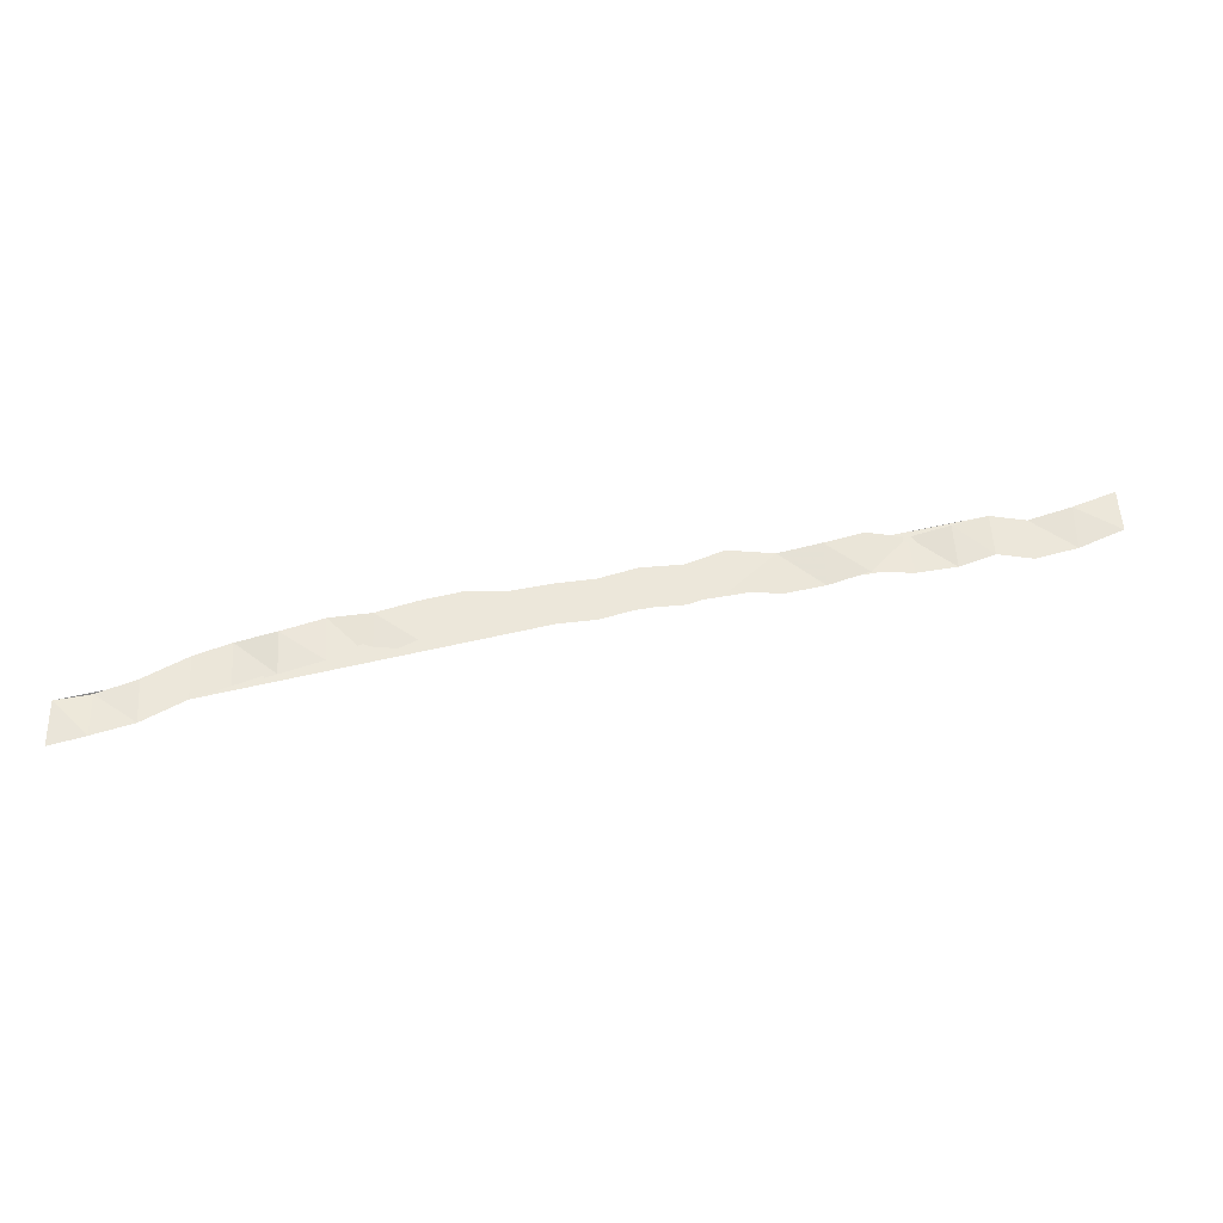
<metadata>
{"format":"obj","ext":"obj","renderer":"f3d","projection":"perspective","resolution":1024,"background":"white","views":[{"elev":-44.6,"azim":19.9,"up":"+Y"}]}
</metadata>
<code>
v -646.2 -67.72 311
v -646.1 -66.44 311.4
v -644.9 -67.1 310.7
v -644.8 -65.77 311
v -647.4 -68.16 311.5
v -647.4 -66.84 311.8
v -646.2 -67.72 311
v -646.1 -66.44 311.4
v -648.4 -66.74 312.2
v -647.4 -66.84 311.8
v -648.4 -68.06 311.9
v -647.4 -68.16 311.5
v -651.8 -67.72 313.7
v -651.8 -69.04 313.4
v -652.9 -68.34 314.3
v -653 -69.58 313.9
v -654.2 -69.98 314.4
v -654.1 -68.68 314.7
v -653 -69.58 313.9
v -652.9 -68.34 314.3
v -655.4 -68.65 315.2
v -654.1 -68.68 314.7
v -655.4 -69.98 315
v -654.2 -69.98 314.4
v -662.1 -70.46 317.9
v -662.1 -71.79 317.6
v -663.3 -70.81 318.3
v -663.3 -72.07 318
v -664.5 -72.68 318.3
v -664.4 -71.36 318.8
v -663.3 -72.07 318
v -663.3 -70.81 318.3
v -664.4 -71.36 318.8
v -664.5 -72.68 318.3
v -665.6 -71.53 319.2
v -665.6 -72.86 318.9
v -670.1 -74.95 320.4
v -670 -73.63 320.6
v -668.8 -74.22 320
v -668.8 -72.89 320.3
v -671.2 -75.36 320.7
v -671.2 -74.04 320.9
v -670.1 -74.95 320.4
v -670 -73.63 320.6
v -672.2 -75.65 321
v -672.2 -74.32 321.3
v -671.2 -75.36 320.7
v -671.2 -74.04 320.9
v -646.2 -67.72 311
v -644.9 -67.1 310.7
v -646.1 -66.44 311.4
v -644.8 -65.77 311
v -647.4 -68.16 311.5
v -646.2 -67.72 311
v -647.4 -66.84 311.8
v -646.1 -66.44 311.4
v -648.4 -66.74 312.2
v -648.4 -68.06 311.9
v -647.4 -66.84 311.8
v -647.4 -68.16 311.5
v -651.8 -67.72 313.7
v -652.9 -68.34 314.3
v -651.8 -69.04 313.4
v -653 -69.58 313.9
v -654.2 -69.98 314.4
v -653 -69.58 313.9
v -654.1 -68.68 314.7
v -652.9 -68.34 314.3
v -655.4 -68.65 315.2
v -655.4 -69.98 315
v -654.1 -68.68 314.7
v -654.2 -69.98 314.4
v -662.1 -70.46 317.9
v -663.3 -70.81 318.3
v -662.1 -71.79 317.6
v -663.3 -72.07 318
v -664.5 -72.68 318.3
v -663.3 -72.07 318
v -664.4 -71.36 318.8
v -663.3 -70.81 318.3
v -664.4 -71.36 318.8
v -665.6 -71.53 319.2
v -664.5 -72.68 318.3
v -665.6 -72.86 318.9
v -670.1 -74.95 320.4
v -668.8 -74.22 320
v -670 -73.63 320.6
v -668.8 -72.89 320.3
v -671.2 -75.36 320.7
v -670.1 -74.95 320.4
v -671.2 -74.04 320.9
v -670 -73.63 320.6
v -672.2 -75.65 321
v -671.2 -75.36 320.7
v -672.2 -74.32 321.3
v -671.2 -74.04 320.9
v -648.4 -66.74 312.2
v -648.4 -68.06 311.9
v -649.4 -67.37 312.8
v -649.5 -68.67 312.4
v -650.6 -68.97 312.9
v -650.7 -67.61 313
v -649.5 -68.67 312.4
v -649.4 -67.37 312.8
v -651.8 -67.72 313.7
v -650.7 -67.61 313
v -651.8 -69.04 313.4
v -650.6 -68.97 312.9
v -656.6 -70.51 315.3
v -656.6 -69.19 315.6
v -655.4 -69.98 315
v -655.4 -68.65 315.2
v -657.7 -70.68 315.8
v -657.7 -69.35 316.1
v -656.6 -70.51 315.3
v -656.6 -69.19 315.6
v -657.7 -69.35 316.1
v -657.7 -70.68 315.8
v -658.8 -69.76 316.4
v -658.8 -71.09 316.2
v -665.6 -71.53 319.2
v -665.6 -72.86 318.9
v -666.7 -72.13 319.7
v -666.7 -73.36 319.3
v -667.9 -73.7 319.6
v -667.9 -72.33 319.9
v -666.7 -73.36 319.3
v -666.7 -72.13 319.7
v -667.9 -72.33 319.9
v -667.9 -73.7 319.6
v -668.8 -72.89 320.3
v -668.8 -74.22 320
v -648.4 -66.74 312.2
v -649.4 -67.37 312.8
v -648.4 -68.06 311.9
v -649.5 -68.67 312.4
v -650.6 -68.97 312.9
v -649.5 -68.67 312.4
v -650.7 -67.61 313
v -649.4 -67.37 312.8
v -651.8 -67.72 313.7
v -651.8 -69.04 313.4
v -650.7 -67.61 313
v -650.6 -68.97 312.9
v -656.6 -70.51 315.3
v -655.4 -69.98 315
v -656.6 -69.19 315.6
v -655.4 -68.65 315.2
v -657.7 -70.68 315.8
v -656.6 -70.51 315.3
v -657.7 -69.35 316.1
v -656.6 -69.19 315.6
v -658.8 -71.09 316.2
v -657.7 -70.68 315.8
v -658.8 -69.76 316.4
v -657.7 -69.35 316.1
v -665.6 -71.53 319.2
v -666.7 -72.13 319.7
v -665.6 -72.86 318.9
v -666.7 -73.36 319.3
v -667.9 -73.7 319.6
v -666.7 -73.36 319.3
v -667.9 -72.33 319.9
v -666.7 -72.13 319.7
v -667.9 -72.33 319.9
v -668.8 -72.89 320.3
v -667.9 -73.7 319.6
v -668.8 -74.22 320
v -659.9 -71.32 316.6
v -659.9 -70.01 316.9
v -658.8 -71.09 316.2
v -658.8 -69.76 316.4
v -661.1 -71.63 317.1
v -661.1 -70.34 317.4
v -659.9 -71.32 316.6
v -659.9 -70.01 316.9
v -662.1 -71.79 317.6
v -662.1 -70.46 317.9
v -661.1 -71.63 317.1
v -661.1 -70.34 317.4
v -659.9 -71.32 316.6
v -658.8 -71.09 316.2
v -659.9 -70.01 316.9
v -658.8 -69.76 316.4
v -661.1 -71.63 317.1
v -659.9 -71.32 316.6
v -661.1 -70.34 317.4
v -659.9 -70.01 316.9
v -662.1 -71.79 317.6
v -661.1 -71.63 317.1
v -662.1 -70.46 317.9
v -661.1 -70.34 317.4
f 1 2 3
f 3 2 4
f 3 4 4
f 4 4 5
f 4 5 5
f 5 5 6
f 5 6 7
f 7 6 8
f 7 8 8
f 8 8 9
f 8 9 9
f 9 9 10
f 9 10 11
f 11 10 12
f 11 12 12
f 12 12 13
f 12 13 13
f 13 13 14
f 13 14 15
f 15 14 16
f 15 16 16
f 16 16 17
f 16 17 17
f 17 17 18
f 17 18 19
f 19 18 20
f 19 20 20
f 20 20 21
f 20 21 21
f 21 21 22
f 21 22 23
f 23 22 24
f 23 24 24
f 24 24 25
f 24 25 25
f 25 25 26
f 25 26 27
f 27 26 28
f 27 28 28
f 28 28 29
f 28 29 29
f 29 29 30
f 29 30 31
f 31 30 32
f 31 32 32
f 32 32 33
f 32 33 33
f 33 33 34
f 33 34 35
f 35 34 36
f 35 36 36
f 36 36 37
f 36 37 37
f 37 37 38
f 37 38 39
f 39 38 40
f 39 40 40
f 40 40 41
f 40 41 41
f 41 41 42
f 41 42 43
f 43 42 44
f 43 44 44
f 44 44 45
f 44 45 45
f 45 45 46
f 45 46 47
f 47 46 48
f 47 48 48
f 48 48 49
f 48 49 49
f 49 49 50
f 49 50 51
f 51 50 52
f 51 52 52
f 52 52 53
f 52 53 53
f 53 53 54
f 53 54 55
f 55 54 56
f 55 56 56
f 56 56 57
f 56 57 57
f 57 57 58
f 57 58 59
f 59 58 60
f 59 60 60
f 60 60 61
f 60 61 61
f 61 61 62
f 61 62 63
f 63 62 64
f 63 64 64
f 64 64 65
f 64 65 65
f 65 65 66
f 65 66 67
f 67 66 68
f 67 68 68
f 68 68 69
f 68 69 69
f 69 69 70
f 69 70 71
f 71 70 72
f 71 72 72
f 72 72 73
f 72 73 73
f 73 73 74
f 73 74 75
f 75 74 76
f 75 76 76
f 76 76 77
f 76 77 77
f 77 77 78
f 77 78 79
f 79 78 80
f 79 80 80
f 80 80 81
f 80 81 81
f 81 81 82
f 81 82 83
f 83 82 84
f 83 84 84
f 84 84 85
f 84 85 85
f 85 85 86
f 85 86 87
f 87 86 88
f 87 88 88
f 88 88 89
f 88 89 89
f 89 89 90
f 89 90 91
f 91 90 92
f 91 92 92
f 92 92 93
f 92 93 93
f 93 93 94
f 93 94 95
f 95 94 96
f 95 96 97
f 97 96 98
f 97 98 99
f 99 98 100
f 99 100 100
f 100 100 101
f 100 101 101
f 101 101 102
f 101 102 103
f 103 102 104
f 103 104 104
f 104 104 105
f 104 105 105
f 105 105 106
f 105 106 107
f 107 106 108
f 107 108 108
f 108 108 109
f 108 109 109
f 109 109 110
f 109 110 111
f 111 110 112
f 111 112 112
f 112 112 113
f 112 113 113
f 113 113 114
f 113 114 115
f 115 114 116
f 115 116 116
f 116 116 117
f 116 117 117
f 117 117 118
f 117 118 119
f 119 118 120
f 119 120 120
f 120 120 121
f 120 121 121
f 121 121 122
f 121 122 123
f 123 122 124
f 123 124 124
f 124 124 125
f 124 125 125
f 125 125 126
f 125 126 127
f 127 126 128
f 127 128 128
f 128 128 129
f 128 129 129
f 129 129 130
f 129 130 131
f 131 130 132
f 131 132 132
f 132 132 133
f 132 133 133
f 133 133 134
f 133 134 135
f 135 134 136
f 135 136 136
f 136 136 137
f 136 137 137
f 137 137 138
f 137 138 139
f 139 138 140
f 139 140 140
f 140 140 141
f 140 141 141
f 141 141 142
f 141 142 143
f 143 142 144
f 143 144 144
f 144 144 145
f 144 145 145
f 145 145 146
f 145 146 147
f 147 146 148
f 147 148 148
f 148 148 149
f 148 149 149
f 149 149 150
f 149 150 151
f 151 150 152
f 151 152 152
f 152 152 153
f 152 153 153
f 153 153 154
f 153 154 155
f 155 154 156
f 155 156 156
f 156 156 157
f 156 157 157
f 157 157 158
f 157 158 159
f 159 158 160
f 159 160 160
f 160 160 161
f 160 161 161
f 161 161 162
f 161 162 163
f 163 162 164
f 163 164 164
f 164 164 165
f 164 165 165
f 165 165 166
f 165 166 167
f 167 166 168
f 167 168 169
f 169 168 170
f 169 170 171
f 171 170 172
f 171 172 172
f 172 172 173
f 172 173 173
f 173 173 174
f 173 174 175
f 175 174 176
f 175 176 176
f 176 176 177
f 176 177 177
f 177 177 178
f 177 178 179
f 179 178 180
f 179 180 180
f 180 180 181
f 180 181 181
f 181 181 182
f 181 182 183
f 183 182 184
f 183 184 184
f 184 184 185
f 184 185 185
f 185 185 186
f 185 186 187
f 187 186 188
f 187 188 188
f 188 188 189
f 188 189 189

</code>
